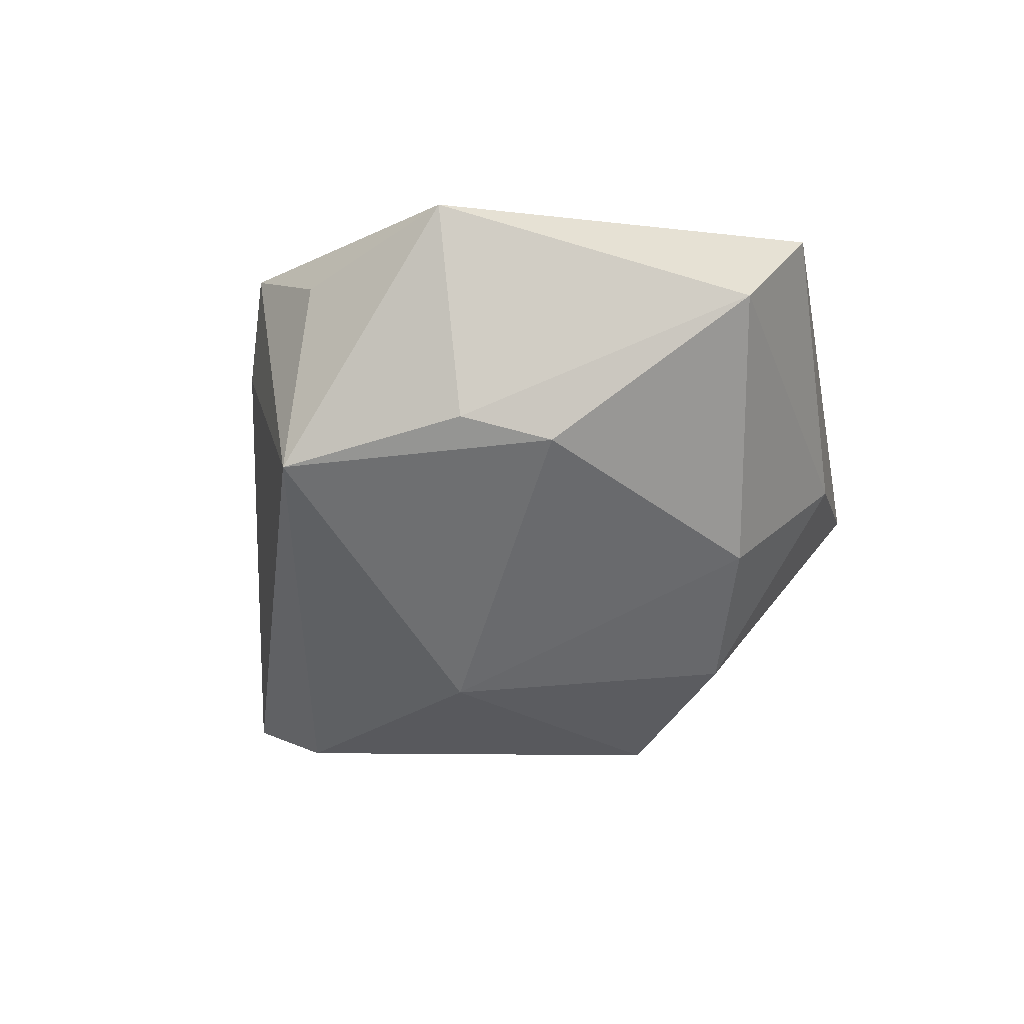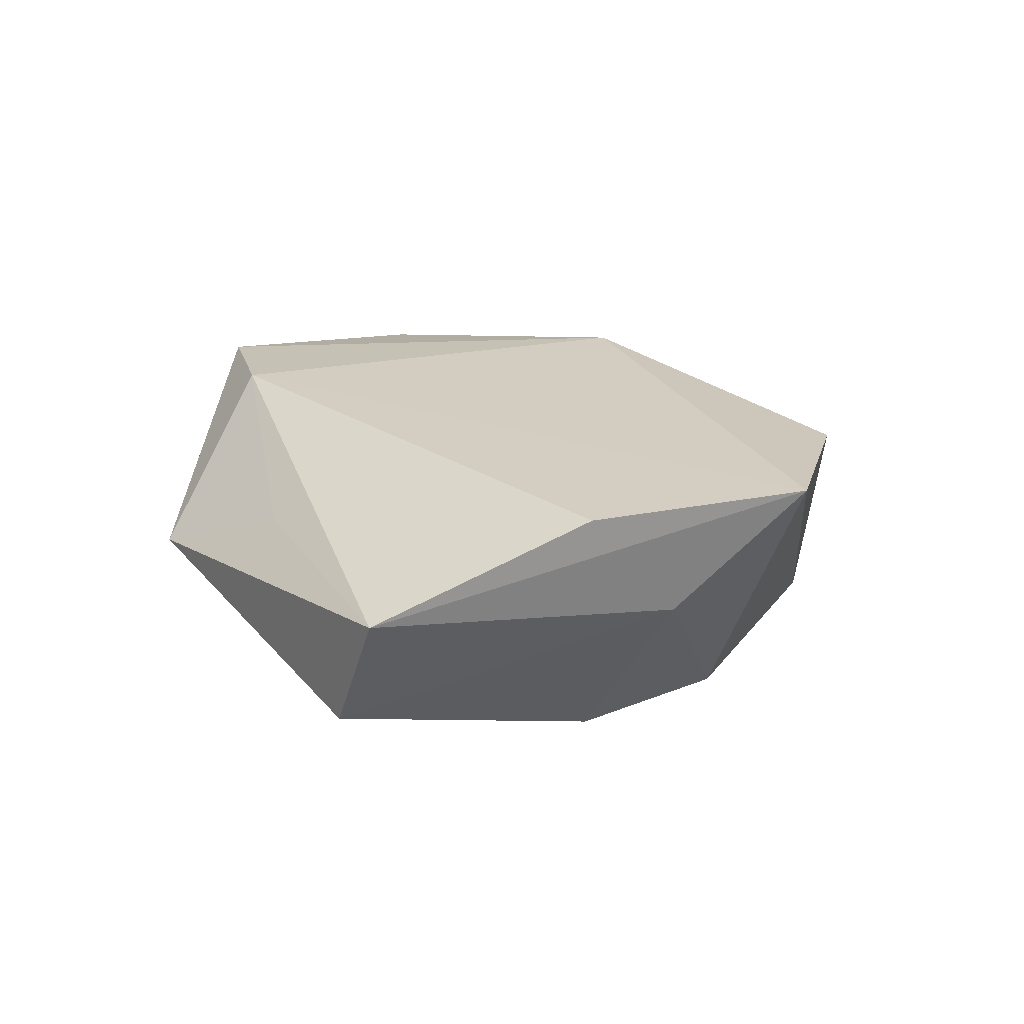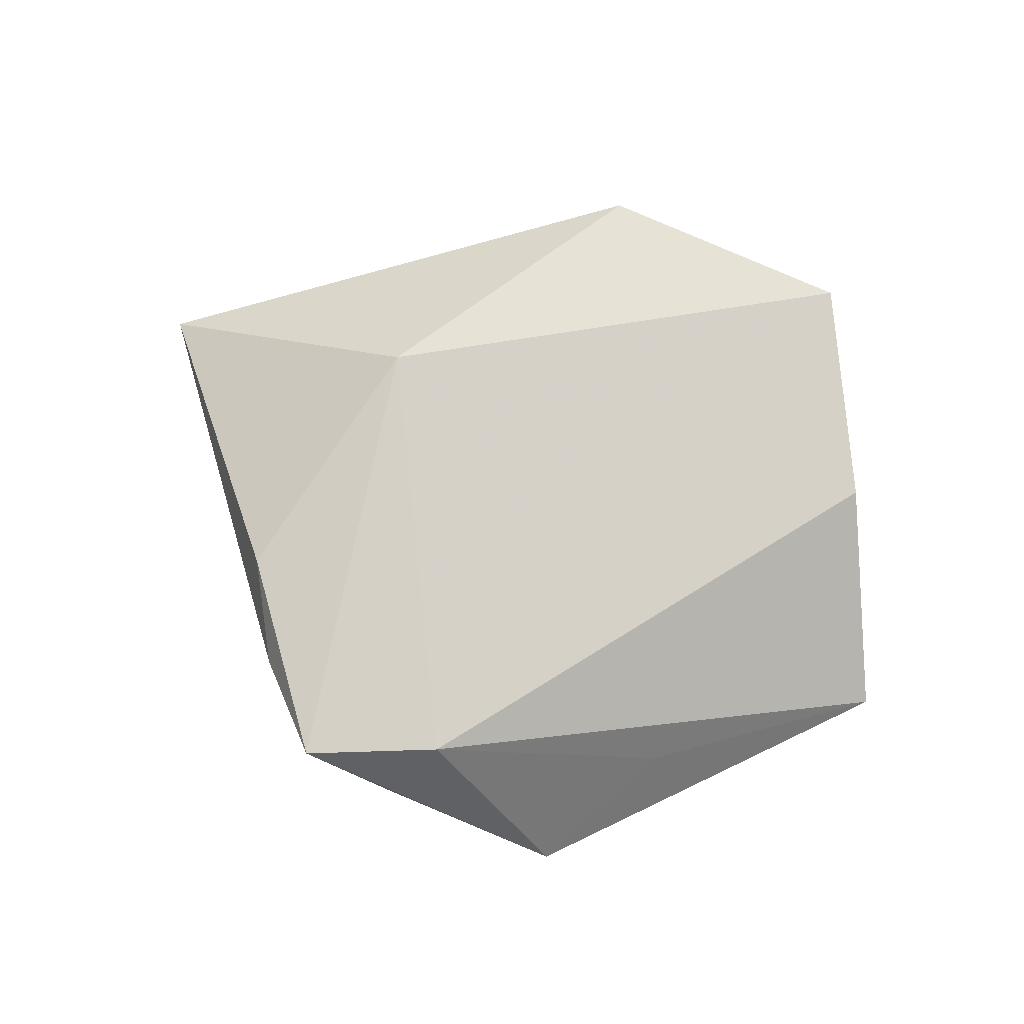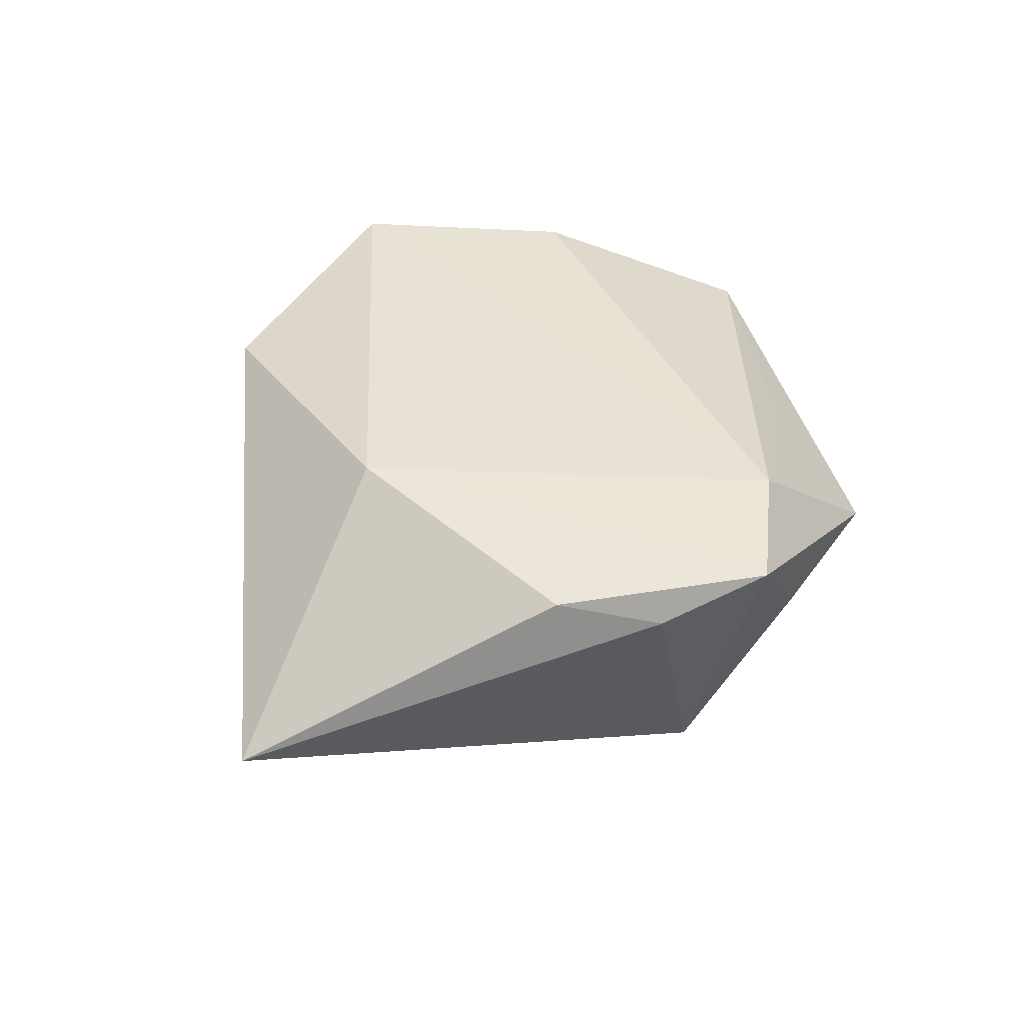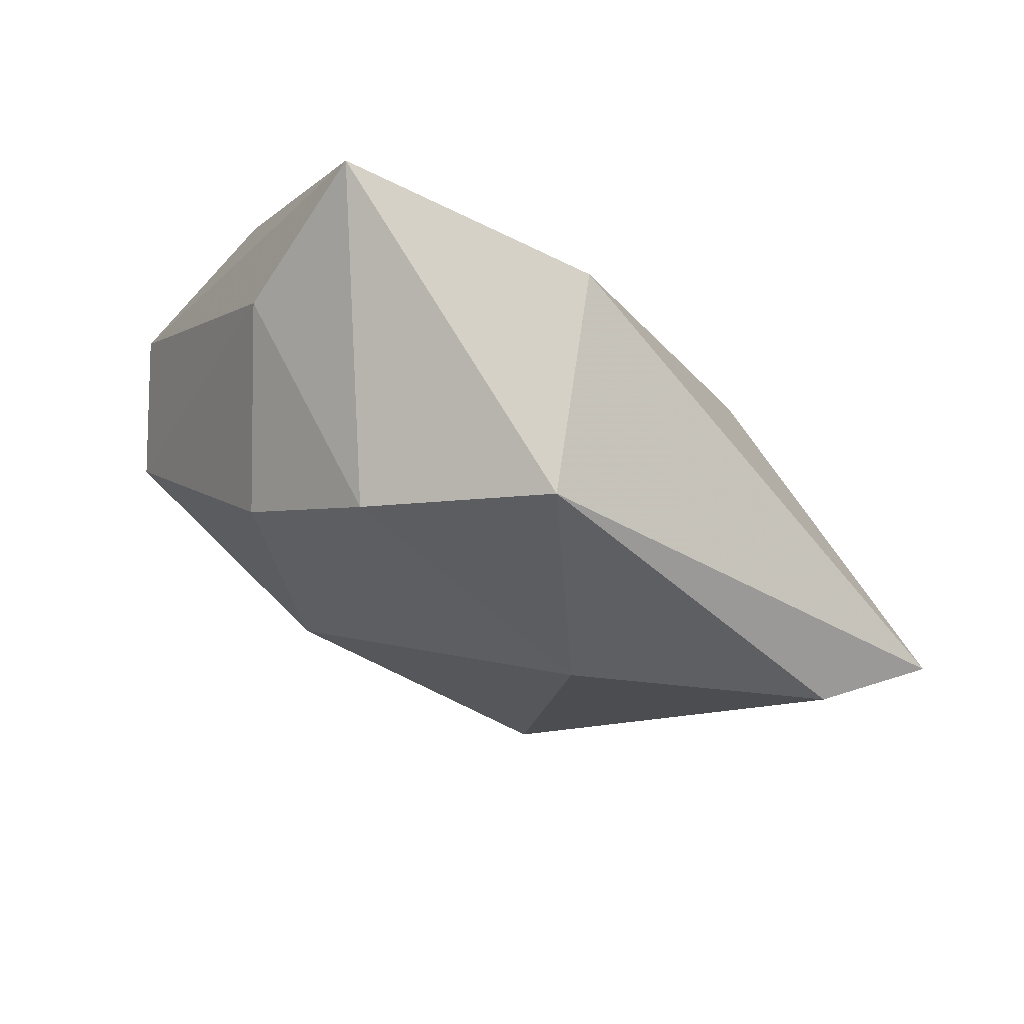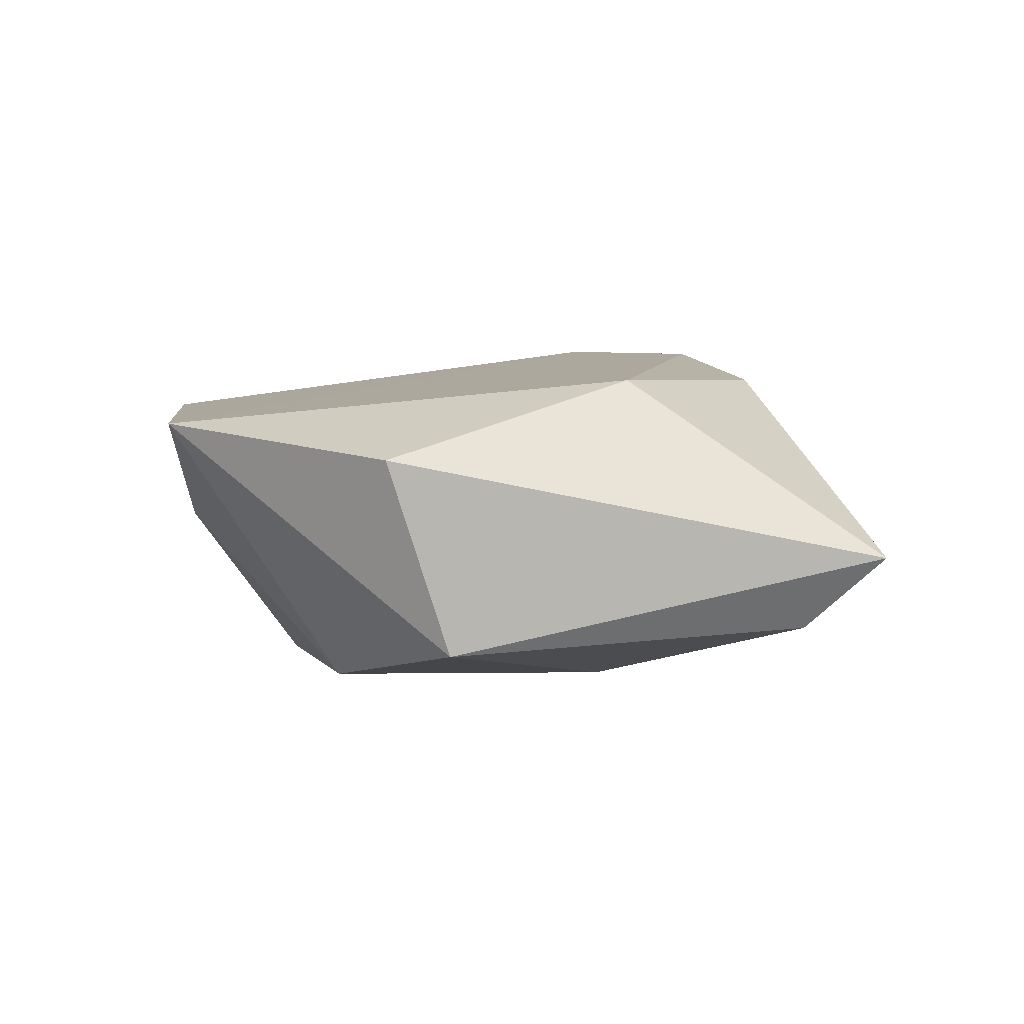
<metadata>
{"format":"obj","ext":"obj","renderer":"f3d","projection":"perspective","resolution":1024,"background":"white","views":[{"elev":-54.6,"azim":41.8,"up":"+Z"},{"elev":19.9,"azim":102.8,"up":"+Z"},{"elev":79.0,"azim":25.0,"up":"+Z"},{"elev":44.2,"azim":-57.4,"up":"+Z"},{"elev":67.1,"azim":-156.6,"up":"+Y"},{"elev":9.8,"azim":-154.6,"up":"+Z"}]}
</metadata>
<code>
v 0.02496 0.043 0.01526
v -0.006482 0.04319 0.01255
v 0.0234 0.0158 -0.01934
v -0.01179 -0.04309 0.01836
v -0.01296 0.03912 -0.01193
v 0.03155 0.02807 0.0009644
v -0.0008186 -0.04248 0.004116
v 0.01805 -0.01572 -0.02119
v -0.05796 0.005034 -0.001836
v 0.02173 -0.04144 0.00068
v -0.01196 -0.03387 -0.01775
v 0.05241 -0.004289 0.004145
v 0.01084 -0.02495 -0.01896
v 0.008334 0.02978 -0.01855
v 0.0464 -0.01028 -0.01086
v 0.03898 0.01921 0.01447
v -0.04816 0.007804 -0.01132
v 0.003182 -0.03557 0.01872
v -0.02371 0.008975 0.01973
v 0.02936 -0.02372 0.007673
v -0.0191 0.00758 -0.02045
v -0.02894 -0.02318 0.01697
v -0.02206 -0.03429 0.0138
f 1 14 5
f 11 17 21
f 17 5 21
f 21 5 14
f 1 19 18
f 18 19 4
f 10 18 4
f 6 14 1
f 9 17 11
f 9 5 17
f 7 4 11
f 11 10 7
f 7 10 4
f 18 10 20
f 4 19 22
f 19 9 22
f 2 19 1
f 2 9 19
f 1 5 2
f 5 9 2
f 10 15 12
f 12 20 10
f 18 20 12
f 12 6 1
f 12 15 6
f 14 6 3
f 6 15 3
f 3 21 14
f 4 22 23
f 23 22 9
f 11 4 23
f 23 9 11
f 1 18 16
f 16 12 1
f 18 12 16
f 8 3 15
f 11 21 8
f 21 3 8
f 13 15 10
f 13 8 15
f 13 10 11
f 11 8 13

</code>
